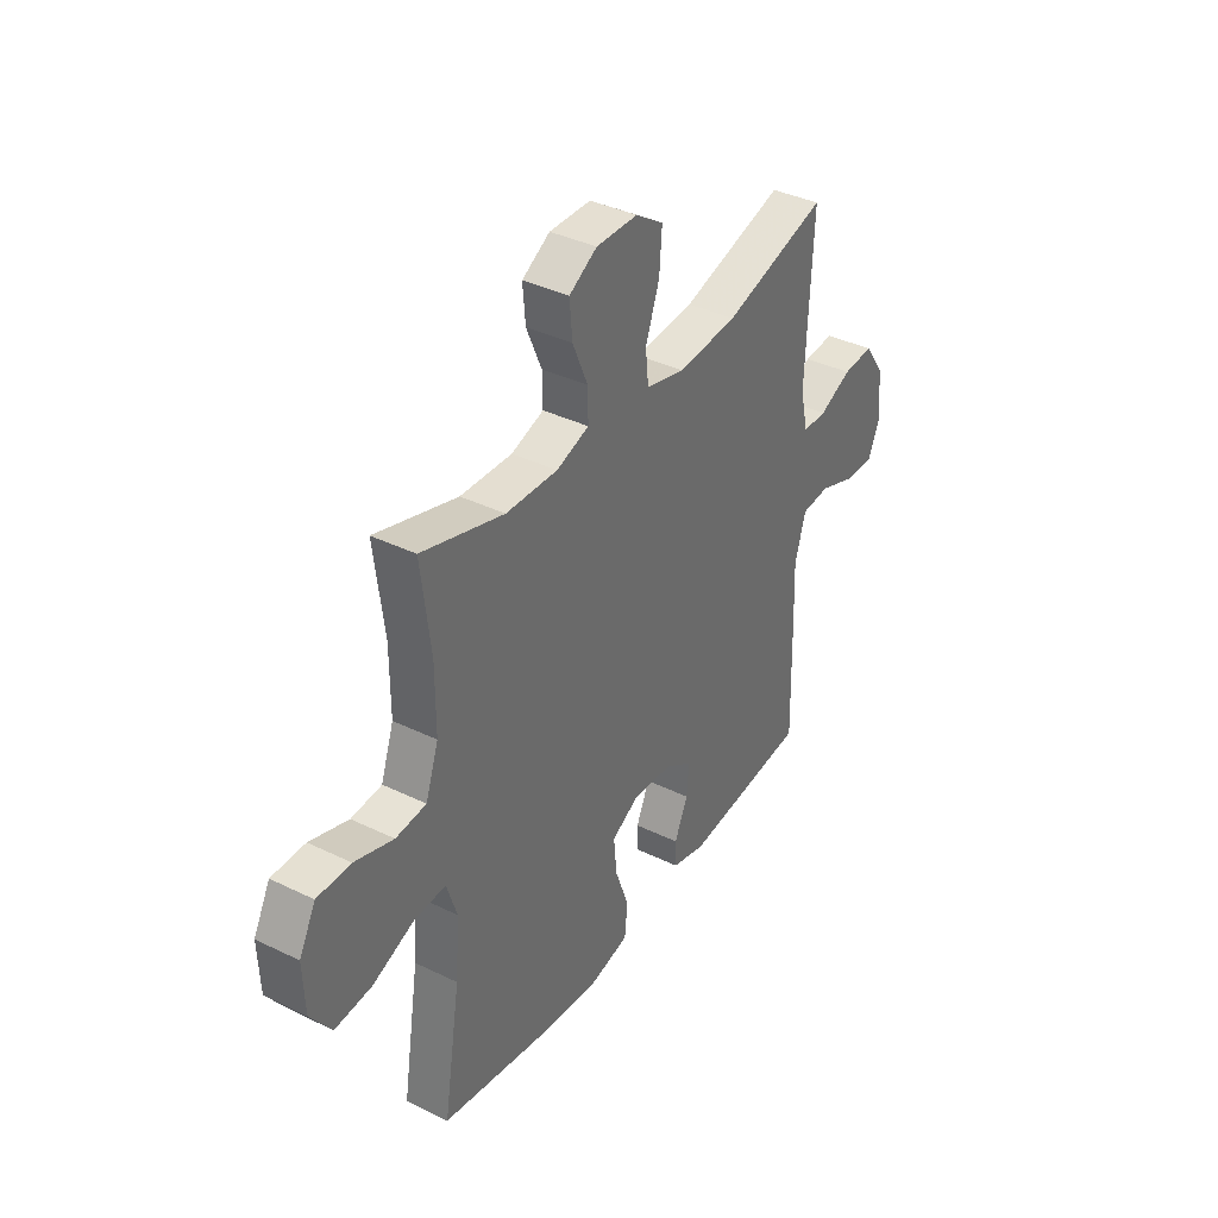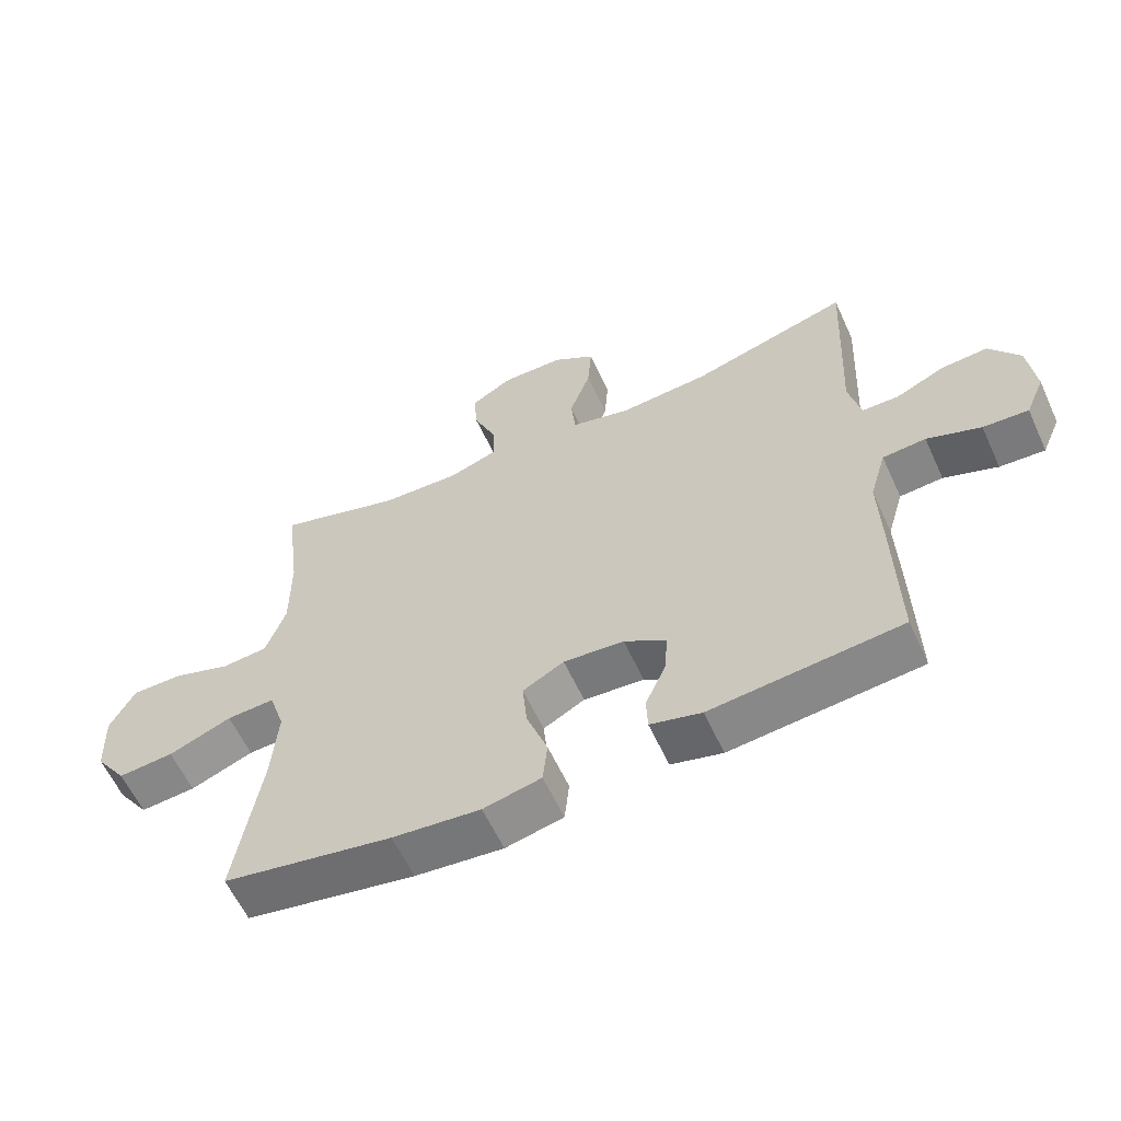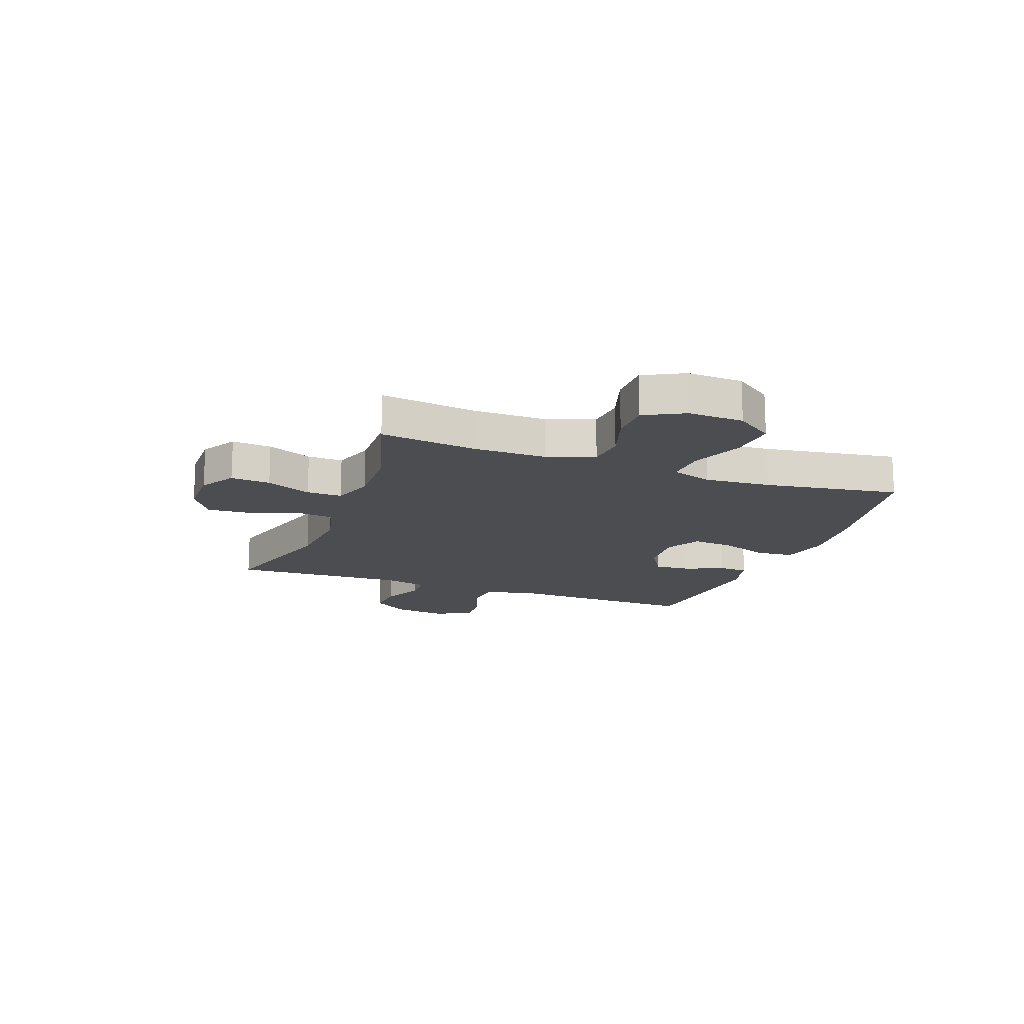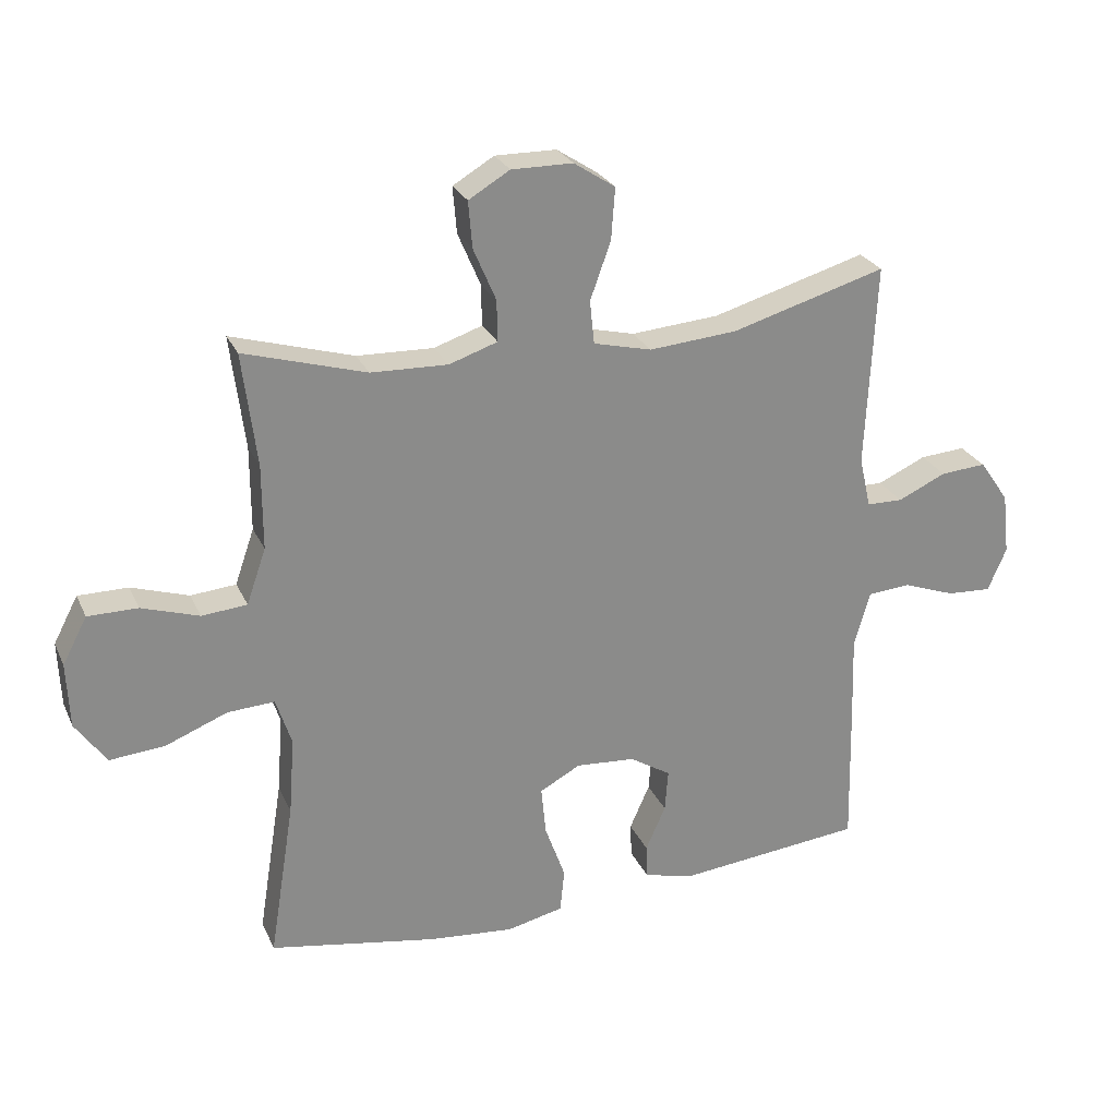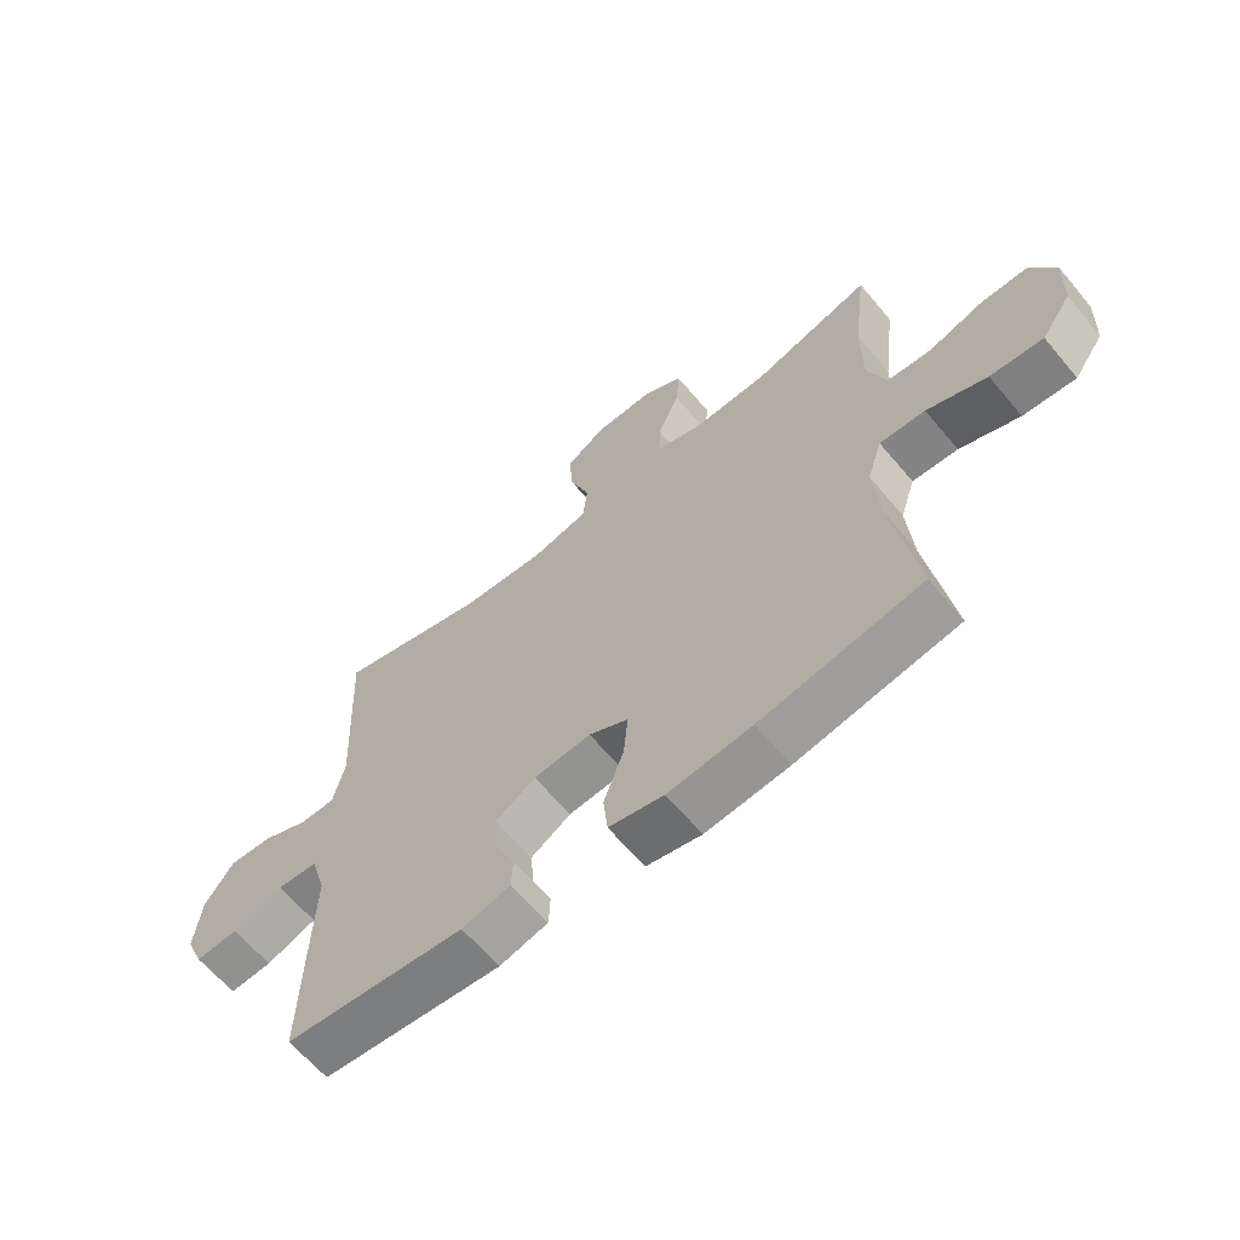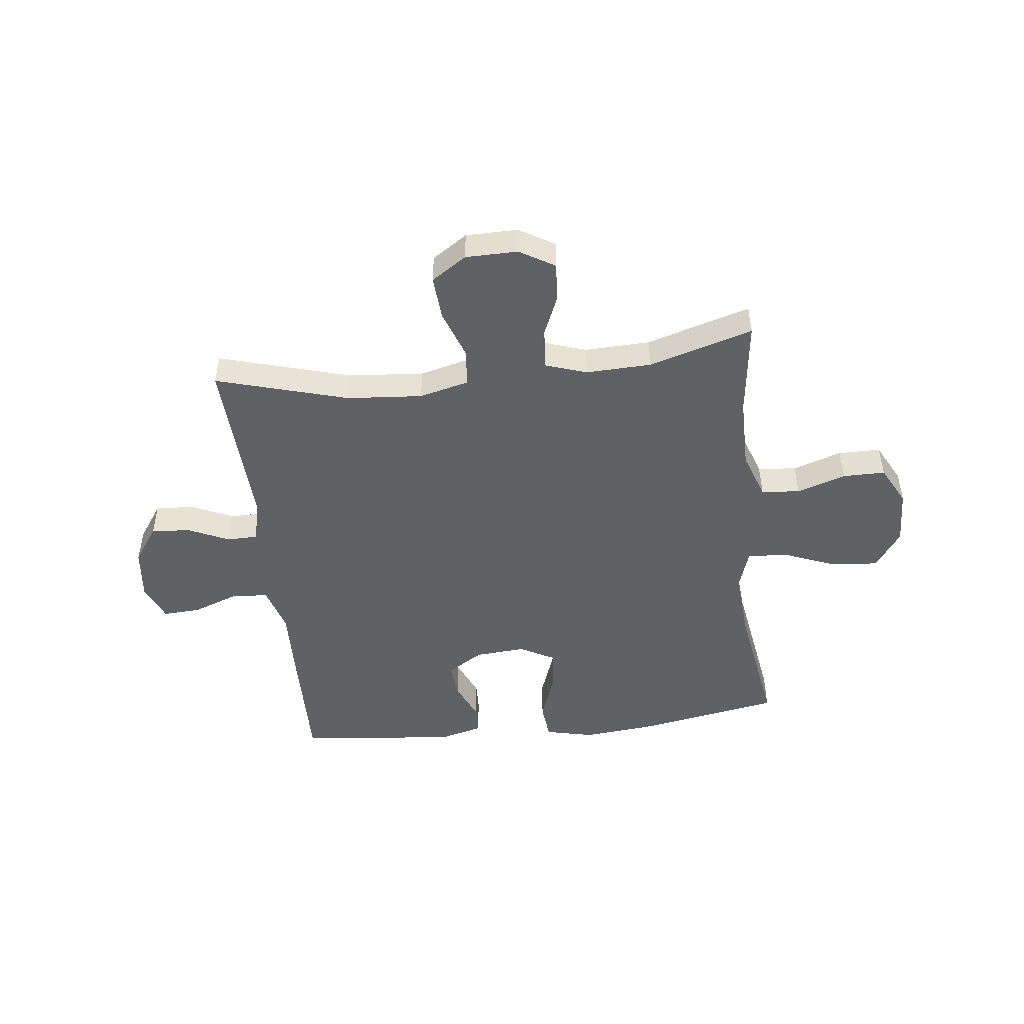
<metadata>
{"format":"obj","ext":"obj","renderer":"f3d","projection":"perspective","resolution":1024,"background":"white","views":[{"elev":37.7,"azim":121.9,"up":"+Z"},{"elev":-60.0,"azim":-155.4,"up":"+Z"},{"elev":-15.9,"azim":69.6,"up":"+Y"},{"elev":26.1,"azim":159.6,"up":"+Z"},{"elev":-63.6,"azim":39.9,"up":"+Z"},{"elev":-48.6,"azim":6.6,"up":"+Y"}]}
</metadata>
<code>
v 0.5 0.07 -0.5
v 0.242 0.07 -0.546
v 0.108 0.07 -0.559
v 0.02 0.07 -0.539
v 0.013 0.07 -0.472
v 0.045 0.07 -0.383
v 0.052 0.07 -0.308
v -0.011 0.07 -0.274
v -0.103 0.07 -0.281
v -0.167 0.07 -0.321
v -0.162 0.07 -0.386
v -0.131 0.07 -0.456
v -0.133 0.07 -0.509
v -0.211 0.07 -0.529
v -0.5 0.07 -0.5
v -0.495 0.07 -0.272
v -0.491 0.07 -0.142
v -0.516 0.07 -0.057
v -0.582 0.07 -0.052
v -0.664 0.07 -0.082
v -0.733 0.07 -0.086
v -0.762 0.07 -0.019
v -0.751 0.07 0.077
v -0.705 0.07 0.143
v -0.634 0.07 0.138
v -0.559 0.07 0.104
v -0.503 0.07 0.105
v -0.485 0.07 0.184
v -0.5 0.07 0.5
v -0.26 0.07 0.431
v -0.123 0.07 0.42
v -0.033 0.07 0.442
v -0.026 0.07 0.509
v -0.058 0.07 0.598
v -0.064 0.07 0.678
v 0 0.07 0.72
v 0.095 0.07 0.721
v 0.159 0.07 0.683
v 0.153 0.07 0.611
v 0.118 0.07 0.529
v 0.117 0.07 0.465
v 0.192 0.07 0.44
v 0.311 0.07 0.444
v 0.5 0.07 0.5
v 0.478 0.07 0.324
v 0.478 0.07 0.193
v 0.508 0.07 0.107
v 0.578 0.07 0.101
v 0.667 0.07 0.13
v 0.744 0.07 0.13
v 0.782 0.07 0.058
v 0.778 0.07 -0.043
v 0.73 0.07 -0.111
v 0.645 0.07 -0.104
v 0.549 0.07 -0.066
v 0.476 0.07 -0.062
v 0.452 0.07 -0.136
v 0.461 0.07 -0.256
v 0.5 0 -0.5
v 0.242 0 -0.546
v 0.108 0 -0.559
v 0.02 0 -0.539
v 0.013 0 -0.472
v 0.045 0 -0.383
v 0.052 0 -0.308
v -0.011 0 -0.274
v -0.103 0 -0.281
v -0.167 0 -0.321
v -0.162 0 -0.386
v -0.131 0 -0.456
v -0.133 0 -0.509
v -0.211 0 -0.529
v -0.5 0 -0.5
v -0.495 0 -0.272
v -0.491 0 -0.142
v -0.516 0 -0.057
v -0.582 0 -0.052
v -0.664 0 -0.082
v -0.733 0 -0.086
v -0.762 0 -0.019
v -0.751 0 0.077
v -0.705 0 0.143
v -0.634 0 0.138
v -0.559 0 0.104
v -0.503 0 0.105
v -0.485 0 0.184
v -0.5 0 0.5
v -0.26 0 0.431
v -0.123 0 0.42
v -0.033 0 0.442
v -0.026 0 0.509
v -0.058 0 0.598
v -0.064 0 0.678
v 0 0 0.72
v 0.095 0 0.721
v 0.159 0 0.683
v 0.153 0 0.611
v 0.118 0 0.529
v 0.117 0 0.465
v 0.192 0 0.44
v 0.311 0 0.444
v 0.5 0 0.5
v 0.478 0 0.324
v 0.478 0 0.193
v 0.508 0 0.107
v 0.578 0 0.101
v 0.667 0 0.13
v 0.744 0 0.13
v 0.782 0 0.058
v 0.778 0 -0.043
v 0.73 0 -0.111
v 0.645 0 -0.104
v 0.549 0 -0.066
v 0.476 0 -0.062
v 0.452 0 -0.136
v 0.461 0 -0.256
f 53 54 55
f 52 53 55
f 51 52 55
f 50 51 55
f 49 50 55
f 48 49 55
f 47 48 55 56
f 46 47 56 57
f 43 44 45
f 45 46 57
f 43 45 57
f 42 43 57
f 38 39 40
f 37 38 40
f 36 37 40
f 35 36 40
f 34 35 40
f 33 34 40
f 32 33 40 41
f 42 57 58
f 41 42 58
f 32 41 58
f 31 32 58
f 24 25 26
f 23 24 26
f 22 23 26
f 21 22 26
f 20 21 26
f 19 20 26
f 18 19 26 27
f 17 18 27 28
f 15 16 17
f 14 15 17
f 13 14 17
f 12 13 17
f 11 12 17
f 10 11 17 28
f 4 5 6
f 3 4 6
f 2 3 6
f 1 2 6
f 58 1 6
f 58 6 7
f 58 7 8
f 31 58 8
f 30 31 8
f 28 29 30
f 10 28 30
f 9 10 30
f 8 9 30
f 113 112 111
f 113 111 110
f 113 110 109
f 113 109 108
f 113 108 107
f 113 107 106
f 114 113 106 105
f 115 114 105 104
f 103 102 101
f 115 104 103
f 115 103 101
f 115 101 100
f 98 97 96
f 98 96 95
f 98 95 94
f 98 94 93
f 98 93 92
f 98 92 91
f 99 98 91 90
f 116 115 100
f 116 100 99
f 116 99 90
f 116 90 89
f 84 83 82
f 84 82 81
f 84 81 80
f 84 80 79
f 84 79 78
f 84 78 77
f 85 84 77 76
f 86 85 76 75
f 75 74 73
f 75 73 72
f 75 72 71
f 75 71 70
f 75 70 69
f 86 75 69 68
f 64 63 62
f 64 62 61
f 64 61 60
f 64 60 59
f 64 59 116
f 65 64 116
f 66 65 116
f 66 116 89
f 66 89 88
f 88 87 86
f 88 86 68
f 88 68 67
f 88 67 66
f 1 59 60 2
f 2 60 61 3
f 3 61 62 4
f 4 62 63 5
f 5 63 64 6
f 6 64 65 7
f 7 65 66 8
f 8 66 67 9
f 9 67 68 10
f 10 68 69 11
f 11 69 70 12
f 12 70 71 13
f 13 71 72 14
f 14 72 73 15
f 15 73 74 16
f 16 74 75 17
f 17 75 76 18
f 18 76 77 19
f 19 77 78 20
f 20 78 79 21
f 21 79 80 22
f 22 80 81 23
f 23 81 82 24
f 24 82 83 25
f 25 83 84 26
f 26 84 85 27
f 27 85 86 28
f 28 86 87 29
f 29 87 88 30
f 30 88 89 31
f 31 89 90 32
f 32 90 91 33
f 33 91 92 34
f 34 92 93 35
f 35 93 94 36
f 36 94 95 37
f 37 95 96 38
f 38 96 97 39
f 39 97 98 40
f 40 98 99 41
f 41 99 100 42
f 42 100 101 43
f 43 101 102 44
f 44 102 103 45
f 45 103 104 46
f 46 104 105 47
f 47 105 106 48
f 48 106 107 49
f 49 107 108 50
f 50 108 109 51
f 51 109 110 52
f 52 110 111 53
f 53 111 112 54
f 54 112 113 55
f 55 113 114 56
f 56 114 115 57
f 57 115 116 58
f 58 116 59 1

</code>
